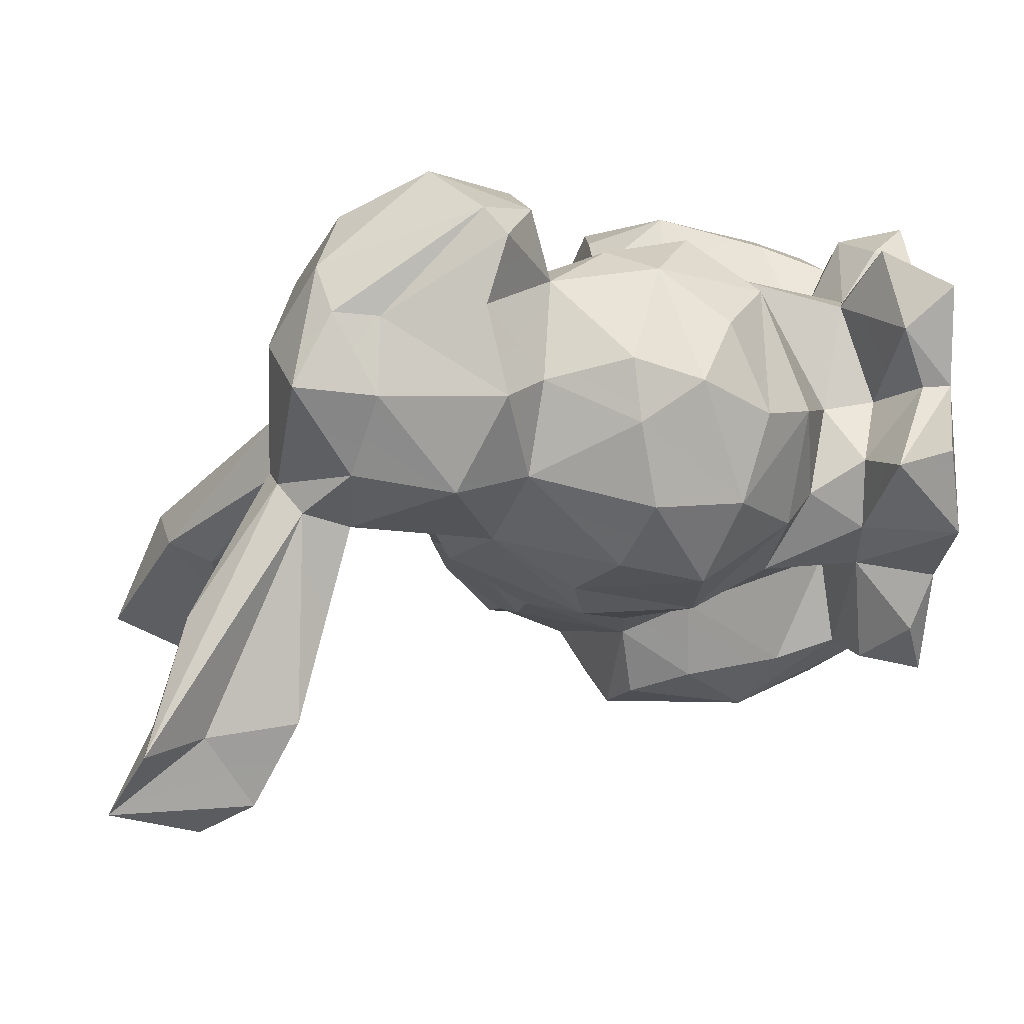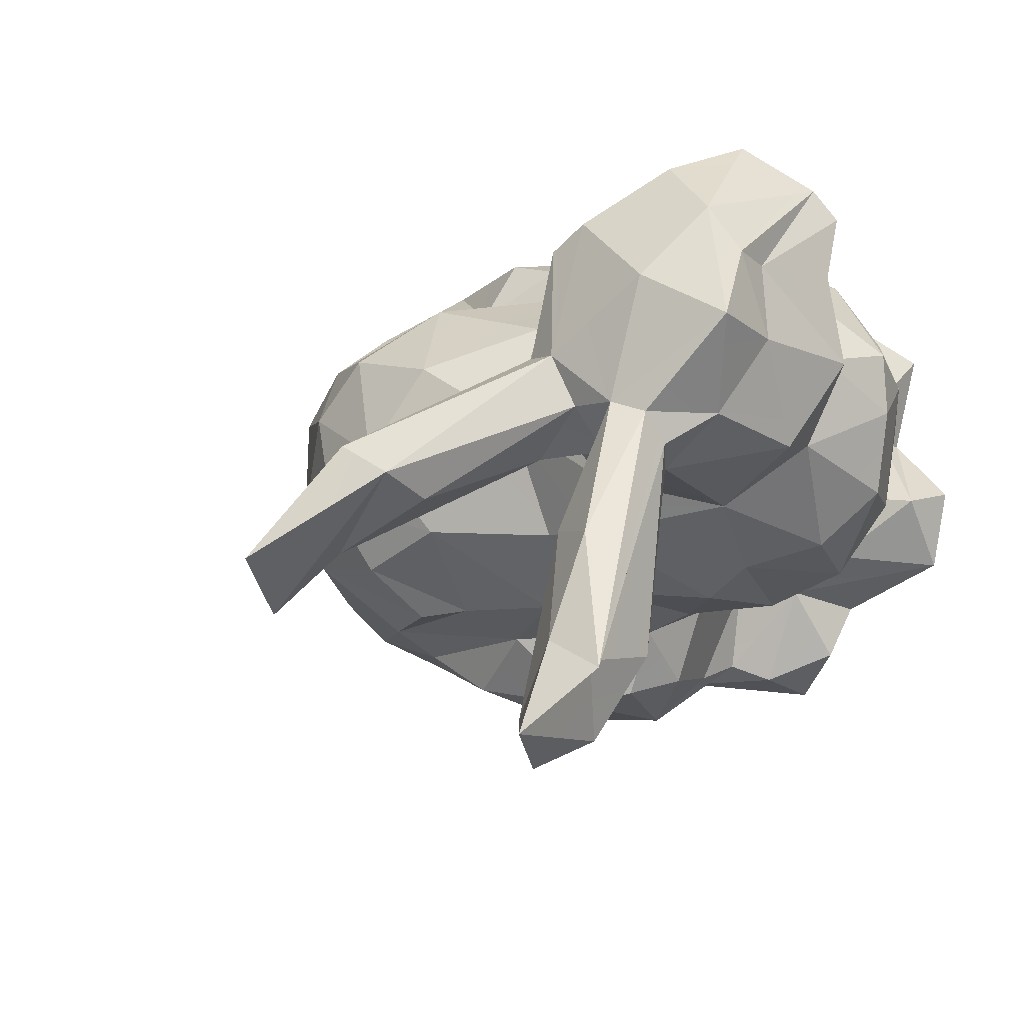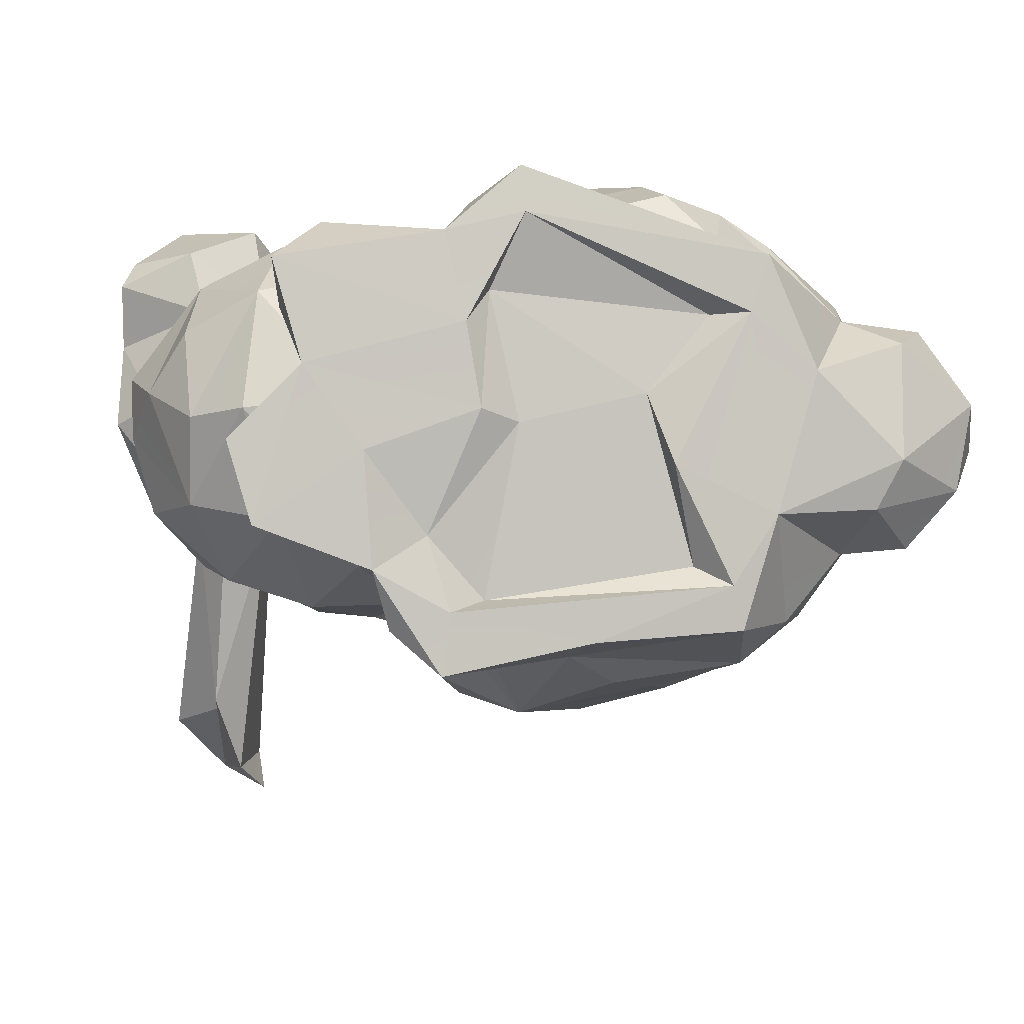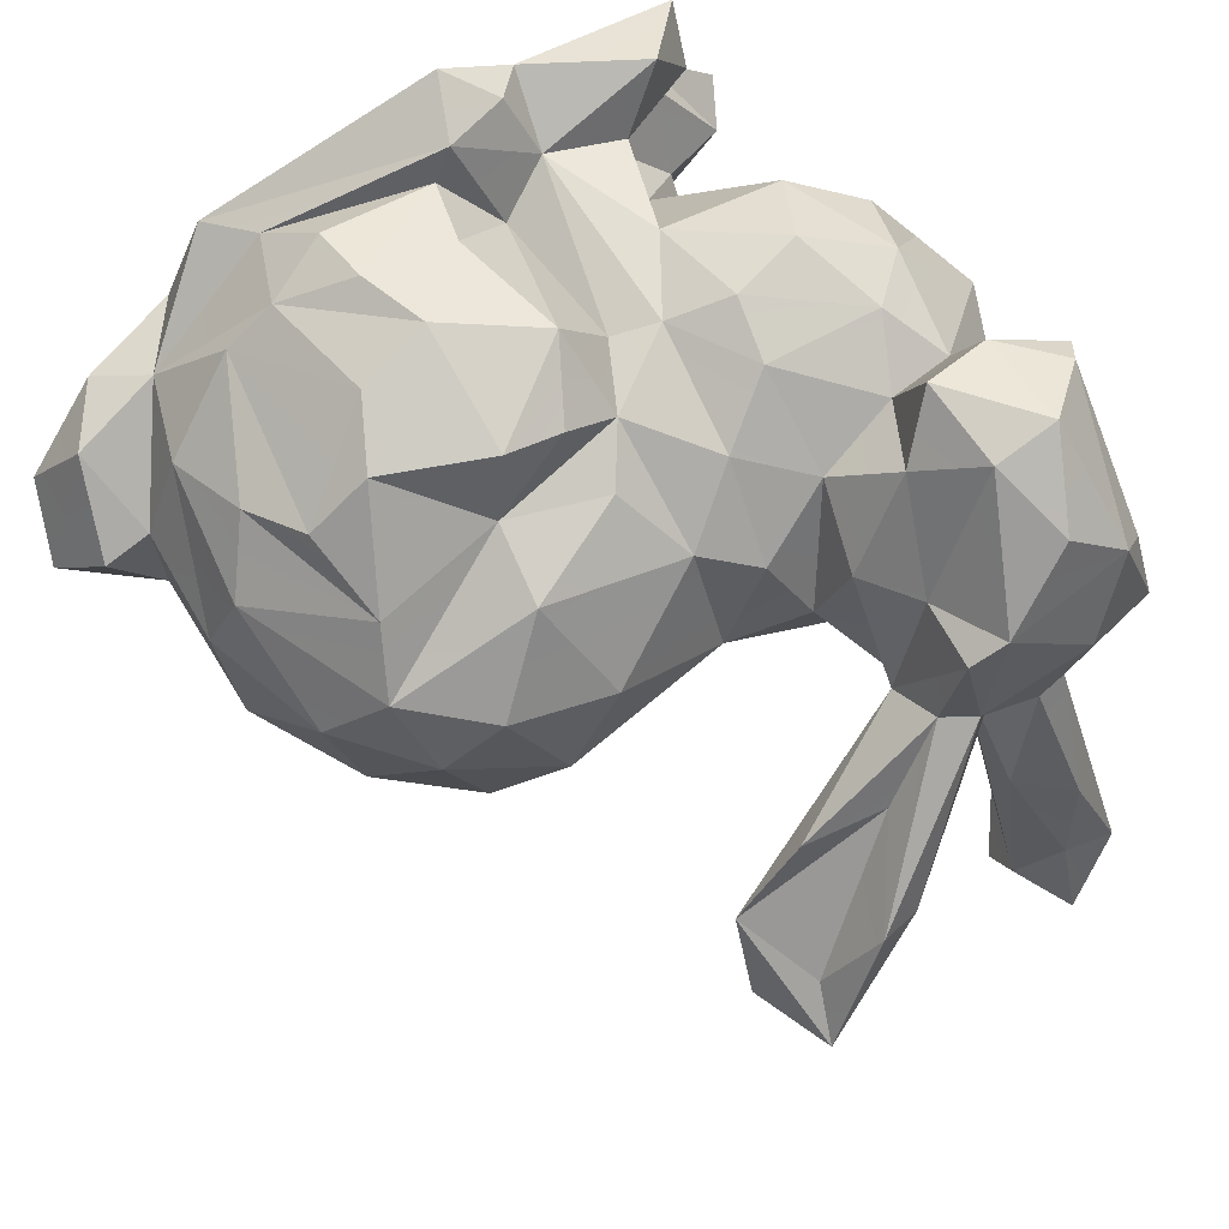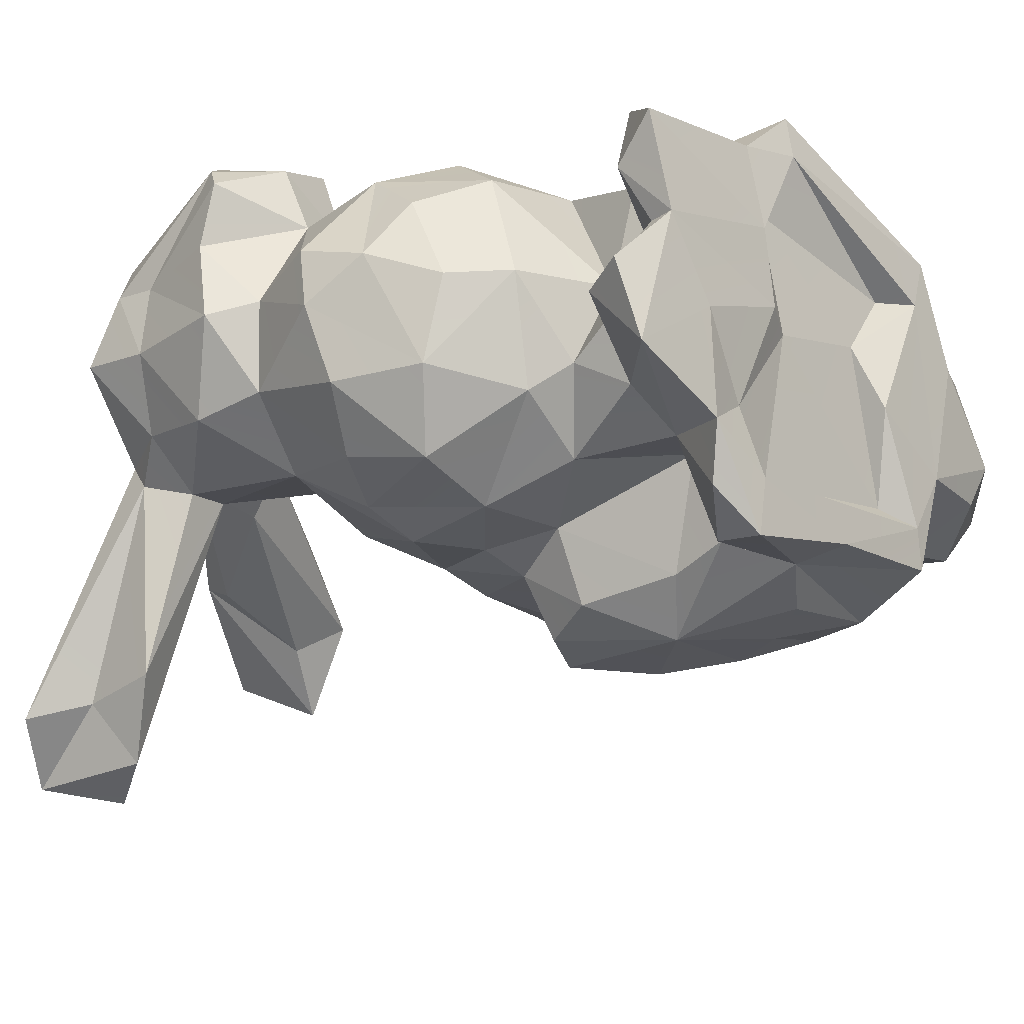
<metadata>
{"format":"obj","ext":"obj","renderer":"f3d","projection":"perspective","resolution":1024,"background":"white","views":[{"elev":-1.8,"azim":-94.2,"up":"+Z"},{"elev":-11.7,"azim":-145.0,"up":"+Z"},{"elev":-2.1,"azim":-9.1,"up":"+Z"},{"elev":74.7,"azim":151.2,"up":"+Z"},{"elev":-21.1,"azim":-49.2,"up":"+Z"}]}
</metadata>
<code>
o mesh
v -0.615 1.454 -0.5426
v -0.702 1.533 -0.3365
v -0.6312 1.399 -0.119
v -0.6239 1.509 -0.4634
v -0.6973 1.616 -0.5027
v -0.7242 1.44 -0.3619
v -0.7711 1.264 0.04571
v -0.7184 1.177 0.02257
v -0.6303 1.183 0.02993
v -0.6139 1.224 0.06094
v -0.5069 1.177 0.1129
v -0.9131 1.13 0.2484
v -0.7618 1.326 0.3495
v -0.6095 1.279 0.4852
v -0.9136 1.281 0.2629
v -0.6736 1.352 -0.4894
v -0.8079 1.543 -0.3922
v -0.7354 1.471 -0.1423
v -0.7594 1.309 0.09956
v -0.7336 1.27 -0.3358
v -0.1884 0.645 -0.3209
v -0.3321 0.2252 -0.02628
v -0.4456 0.1786 -0.03835
v -0.1168 0.03835 -0.1896
v 0.1501 0.04108 -0.1689
v -0.3904 0.5051 -0.1209
v -0.05119 0.5291 -0.3261
v 0.05995 0.6616 -0.2702
v -0.3314 0.4958 -0.2623
v -0.05307 0.1977 -0.2643
v 0.1301 0.0329 -0.08903
v 0.451 0.05282 0.1393
v 0.2113 0.03028 0.03777
v 0.2219 0.3434 -0.2276
v 0.09514 0.4358 -0.2826
v -0.07738 0.7314 -0.1799
v 0.1897 0.6647 -0.1882
v 0.3382 0.8683 -0.008285
v 0.2963 0.8829 0.4236
v 0.2635 0.985 0.2901
v 0.1344 0.9619 -0.04388
v 0.2018 1.019 0.1036
v 0.06638 1.059 0.1786
v -0.03482 0.8555 -0.132
v -0.2813 0.6072 -0.2964
v -0.04999 1 0.009924
v 0.1467 0.9957 0.4005
v 0.2498 0.7769 0.5129
v -0.03242 0.673 0.6628
v -0.3796 0.5591 0.543
v -0.459 0.4075 0.5167
v -0.8755 0.834 0.2817
v -0.9008 1.126 0.3906
v -0.9389 0.9397 0.4092
v -0.9219 0.6779 0.3186
v -0.8906 0.5472 0.2822
v -0.8159 1.037 0.6629
v -0.75 1.199 0.588
v -0.7752 0.8137 0.4709
v -0.9431 0.9027 0.5321
v -0.8549 1.24 0.483
v -0.9073 1.211 0.3967
v -0.8767 0.9907 0.07916
v -0.2564 1.003 0.2115
v -0.3581 0.8246 -0.1199
v -0.304 0.9436 -0.01651
v -0.2234 0.8331 -0.1391
v -0.4234 0.9813 -0.03105
v -0.4897 1.034 0.05739
v -0.4104 1.035 0.2417
v -0.8237 0.4893 0.393
v -0.5235 0.2572 0.2572
v -0.7197 0.04341 0.01442
v -0.5275 0.03584 0.1461
v -0.635 0.0359 0.2954
v -0.6266 0.08699 0.294
v -0.7634 0.06601 0.1649
v -0.1387 0.6763 0.6314
v -0.2354 0.6717 0.5595
v -0.3701 0.7985 0.4983
v -0.7036 0.7059 0.535
v -0.4844 0.706 0.5547
v -0.2504 0.8998 0.4311
v 0.01058 0.7277 0.5407
v 0.02141 0.8784 0.5187
v 0.371 0.8955 0.1123
v 0.4089 0.8435 0.3261
v 0.1664 0.5968 0.64
v 0.1187 0.106 0.5334
v -0.2432 0.03213 0.5678
v 0.1616 0.02456 0.3977
v -0.01926 0.06725 0.2543
v 0.1631 0.2546 0.6056
v 0.2579 0.2662 0.5497
v 0.5029 0.3971 0.3003
v 0.1948 0.02405 0.5004
v 0.3757 0.1896 0.4022
v -0.3085 0.0846 -0.1151
v -0.4771 0.07889 -0.1691
v -0.5112 0.04027 -0.06312
v -0.5035 0.3708 -0.05174
v -0.6547 0.3534 0.03235
v -0.5774 0.5234 -0.1273
v -0.8786 0.6333 0.05446
v -0.6894 0.9132 0.001842
v -0.549 0.7315 -0.1378
v -0.4451 0.6399 -0.148
v -0.6466 0.757 -0.08956
v -0.5916 0.2979 0.09173
v -0.5621 0.1915 0.02838
v -0.3897 0.04168 -0.2481
v 0.4706 0.1211 0.3564
v 0.2842 0.02858 0.2961
v 0.593 0.4106 0.2924
v 0.6732 0.329 0.1729
v 0.5113 0.4202 0.1004
v 0.5891 0.341 0.03277
v 0.4988 0.1894 -0.01848
v 0.5932 0.1761 0.08846
v -0.2485 0.07069 0.1995
v -0.3013 0.07419 0.4335
v -0.6066 0.1949 0.1554
v -0.6876 0.04096 0.4806
v -0.6675 0.1302 0.4014
v -0.5171 0.1588 0.2731
v -0.2504 0.04061 0.6512
v -0.255 0.2532 0.4544
v -0.2056 0.5339 0.6734
v 0.285 0.6111 0.5651
v 0.1101 0.4703 0.6599
v 0.02357 0.3021 0.6629
v 0.04403 0.1934 0.6307
v -0.1668 0.1838 0.5766
v 0.4171 0.3584 0.4472
v 0.4149 0.6849 -0.05374
v 0.4055 0.5658 -0.1219
v 0.312 0.4756 -0.18
v -0.2836 0.3081 -0.2315
v -0.2914 0.1955 -0.1935
v -0.1541 1.548 -0.09315
v -0.488 1.244 0.05768
v -0.0574 1.493 -0.2279
v -0.07535 1.387 -0.05485
v -0.1233 1.651 -0.1524
v -0.1675 1.437 -0.1158
v -0.3481 1.531 0.000186
v -0.2006 0.3725 -0.3256
v 0.04126 0.3134 -0.275
v 0.1852 0.207 -0.2298
v -0.1482 0.1315 -0.2157
v -0.3421 0.6304 -0.1764
v 0.2626 0.1687 -0.1542
v -0.3616 0.155 -0.2246
v 0.07058 0.8688 -0.1373
v -0.3714 1.446 -0.0381
v -0.5004 1.291 0.2399
v -0.3751 1.367 0.1127
v -0.2648 1.554 0.0545
v -0.6935 1.051 0.6467
v -0.8048 0.8509 0.5972
v -0.6505 0.8372 0.4943
v -0.5894 0.9726 0.5633
v -0.4638 1.047 0.4021
v -0.6043 1.301 0.1321
v -0.5667 1.322 0.2291
v 0.2137 0.7639 -0.1419
v -0.3751 0.03698 -0.1364
v -0.7781 0.6863 -0.04774
v -0.7362 0.5276 -0.07692
v 0.3196 0.2896 -0.1432
v 0.06841 0.08105 -0.05456
v -0.4128 0.06196 -0.001756
v -0.4734 1.199 0.1657
v 0.4579 0.4511 -0.01999
v -0.845 0.8592 0.1108
v -0.2157 1.35 0.086
v 0.3792 0.2142 -0.02947
v -0.8325 1.176 0.1116
v -0.8132 0.4657 0.06511
v -0.8156 0.417 0.2281
v -0.7222 0.3262 0.2399
v -0.6959 1.325 0.1228
v 0.4044 0.06644 0.04897
v -0.9505 0.9032 0.2471
v -0.047 1.025 0.3492
v -0.7232 0.1551 0.1403
v -0.726 0.072 0.0473
v -0.7265 0.0765 0.053
v -0.7258 0.0749 0.05064
v 0.02214 0.02306 0.126
v -0.9203 0.6644 0.2038
v -0.5432 1.146 0.421
v 0.4975 0.6917 0.1051
v 0.4982 0.6104 0.3028
v -0.3211 0.03706 0.2211
v -0.3483 0.03409 0.3734
v 0.6302 0.1958 0.2506
v -0.3522 0.9634 0.3814
v 0.4365 0.6186 0.4357
v 0.5449 0.2495 0.3921
v -0.3602 0.1856 0.486
v -0.6906 0.4107 0.4665
v -0.5405 1.277 0.4433
v 0.09757 0.07753 0.3969
v -0.5038 0.2194 0.4596
v -0.3301 0.1124 0.5938
v -0.1741 0.7753 0.5329
v -0.4958 0.8895 0.4502
v -0.7904 0.6165 0.4942
v -0.2936 0.5333 0.5221
v -0.6359 0.5423 0.569
v -0.9163 0.9439 0.5837
v -0.209 0.1614 0.6301
v -0.672 0.881 0.6474
v -0.3862 0.04105 0.5333
v -0.5 0.5869 0.5767
v -0.5924 0.1573 0.5593
v 0.3587 0.5074 0.5233
v -0.1449 0.3112 0.6274
v -0.02786 0.4274 0.6811
f 4 1 5
f 10 9 4
f 3 10 4
f 1 16 5
f 9 10 11
f 11 69 9
f 12 62 15
f 8 63 178
f 8 20 9
f 3 4 2
f 3 18 182
f 5 16 6
f 20 7 6
f 6 16 20
f 6 17 5
f 1 4 16
f 2 4 5
f 2 5 17
f 17 6 7
f 17 7 19
f 18 17 19
f 20 16 9
f 18 3 2
f 9 16 4
f 2 17 18
f 45 29 151
f 101 22 23
f 22 138 139
f 22 101 26
f 21 36 28
f 27 147 21
f 147 29 45
f 27 21 28
f 30 147 148
f 25 33 31
f 33 177 183
f 33 190 31
f 25 152 33
f 137 37 136
f 44 154 166
f 36 166 37
f 36 37 28
f 166 154 38
f 154 41 38
f 40 42 43
f 43 42 46
f 41 154 44
f 51 216 211
f 65 151 107
f 191 55 52
f 184 53 12
f 53 184 54
f 54 52 59
f 180 71 56
f 191 56 55
f 191 179 56
f 191 104 179
f 179 180 56
f 60 212 53
f 60 53 54
f 61 212 57
f 160 60 59
f 59 55 209
f 56 209 55
f 52 54 184
f 15 62 61
f 62 12 53
f 62 53 212
f 57 58 61
f 52 175 191
f 191 175 104
f 63 175 184
f 63 8 105
f 105 8 9
f 46 66 64
f 43 185 47
f 67 66 46
f 66 65 68
f 69 68 105
f 105 9 69
f 71 180 202
f 186 73 77
f 73 186 110
f 76 186 75
f 75 186 77
f 186 76 122
f 211 81 209
f 210 79 50
f 209 81 59
f 83 79 207
f 84 79 78
f 84 78 49
f 41 46 42
f 47 39 40
f 38 42 86
f 87 86 40
f 87 40 39
f 40 86 42
f 86 87 193
f 130 129 88
f 49 88 84
f 84 88 48
f 97 94 93
f 95 114 116
f 96 91 113
f 153 99 23
f 103 169 108
f 102 103 101
f 103 102 169
f 168 169 104
f 101 103 26
f 103 106 107
f 106 65 107
f 169 168 108
f 169 102 179
f 101 23 110
f 98 171 120
f 33 113 91
f 33 91 190
f 97 113 112
f 32 197 112
f 33 32 113
f 174 177 170
f 177 33 152
f 32 119 197
f 197 119 115
f 119 183 118
f 32 183 119
f 91 204 92
f 120 92 121
f 121 204 90
f 90 96 126
f 122 72 109
f 109 72 181
f 122 125 72
f 75 124 76
f 122 76 125
f 123 217 124
f 123 75 196
f 196 90 215
f 90 196 121
f 88 49 220
f 220 219 131
f 132 131 133
f 131 219 133
f 199 218 134
f 137 174 170
f 136 193 174
f 137 170 34
f 174 137 136
f 116 174 193
f 177 152 170
f 111 153 150
f 150 153 139
f 138 147 139
f 138 29 147
f 21 147 45
f 35 27 28
f 28 37 137
f 35 148 147
f 27 35 147
f 28 137 35
f 142 143 145
f 143 142 144
f 141 143 173
f 141 155 145
f 143 176 173
f 144 142 146
f 144 158 140
f 145 155 146
f 142 145 146
f 143 144 140
f 34 148 35
f 21 45 151
f 36 21 151
f 147 30 150
f 147 150 139
f 7 20 8
f 30 148 149
f 25 31 24
f 24 111 150
f 35 137 34
f 24 150 25
f 150 149 25
f 148 34 149
f 30 149 150
f 149 152 25
f 170 152 149
f 170 149 34
f 38 135 166
f 107 151 26
f 135 136 166
f 135 38 193
f 166 36 44
f 36 151 67
f 36 67 44
f 99 153 111
f 98 167 31
f 167 24 31
f 151 65 67
f 155 164 146
f 165 14 203
f 158 144 146
f 157 143 140
f 11 173 163
f 161 160 59
f 161 59 81
f 214 160 161
f 208 162 161
f 208 70 163
f 57 160 214
f 162 214 161
f 156 173 176
f 13 182 15
f 182 164 10
f 164 141 10
f 164 165 146
f 146 165 158
f 164 155 141
f 10 141 11
f 158 165 156
f 182 13 165
f 100 111 167
f 136 37 166
f 138 22 26
f 141 145 143
f 111 24 167
f 138 26 29
f 151 29 26
f 107 26 103
f 105 108 168
f 100 172 74
f 111 100 99
f 106 103 108
f 68 65 106
f 68 106 105
f 105 106 108
f 46 44 67
f 153 23 139
f 67 65 66
f 100 23 99
f 174 116 177
f 19 182 18
f 157 140 158
f 46 41 44
f 19 7 178
f 31 171 98
f 22 139 23
f 172 167 98
f 167 172 100
f 136 135 193
f 68 64 66
f 10 3 182
f 175 168 104
f 157 176 143
f 173 11 141
f 114 115 116
f 116 115 117
f 104 169 179
f 86 193 38
f 73 23 100
f 105 168 175
f 41 42 38
f 183 177 118
f 185 85 47
f 178 7 8
f 172 98 120
f 172 120 195
f 171 31 190
f 109 102 101
f 64 68 69
f 118 177 117
f 117 177 116
f 175 63 105
f 109 110 122
f 179 181 180
f 179 102 181
f 181 102 109
f 19 15 182
f 110 23 73
f 101 110 109
f 64 69 70
f 12 63 184
f 63 12 178
f 185 43 64
f 64 43 46
f 118 117 119
f 119 117 115
f 183 32 33
f 73 74 75
f 122 110 186
f 15 178 12
f 178 15 19
f 156 176 157
f 70 69 11
f 187 188 189
f 187 189 188
f 92 171 190
f 157 158 156
f 95 194 134
f 94 97 134
f 192 163 173
f 156 165 203
f 194 95 193
f 116 193 95
f 74 172 195
f 75 77 73
f 87 194 193
f 11 163 70
f 184 175 52
f 43 47 40
f 195 75 74
f 120 121 195
f 121 196 195
f 120 171 92
f 200 197 115
f 112 113 32
f 13 15 61
f 83 185 64
f 85 185 83
f 70 198 64
f 64 198 83
f 79 83 80
f 70 208 198
f 198 80 83
f 194 87 199
f 218 199 48
f 48 129 218
f 92 190 91
f 197 200 112
f 115 114 200
f 13 14 165
f 199 134 194
f 13 61 14
f 50 51 201
f 128 210 127
f 219 128 127
f 210 201 127
f 72 125 205
f 181 72 202
f 180 181 202
f 173 203 192
f 52 55 59
f 125 76 124
f 95 200 114
f 203 14 192
f 205 125 124
f 202 72 51
f 87 39 199
f 163 192 162
f 123 124 75
f 72 205 51
f 215 90 126
f 97 200 95
f 97 95 134
f 60 54 59
f 71 209 56
f 48 199 39
f 112 200 97
f 209 71 202
f 207 85 83
f 14 61 58
f 85 39 47
f 162 208 163
f 161 82 208
f 198 208 80
f 62 212 61
f 159 14 58
f 14 159 192
f 159 162 192
f 92 204 121
f 124 217 205
f 211 209 202
f 39 85 84
f 89 97 93
f 89 93 132
f 97 96 113
f 39 84 48
f 51 211 202
f 91 96 90
f 91 90 204
f 212 60 160
f 160 57 212
f 213 89 133
f 127 133 219
f 127 201 213
f 213 201 206
f 133 127 213
f 207 84 85
f 82 80 208
f 82 161 81
f 201 210 50
f 82 50 80
f 79 80 50
f 51 205 201
f 215 123 196
f 82 81 216
f 97 89 96
f 217 201 205
f 216 51 50
f 57 214 159
f 162 159 214
f 128 78 79
f 210 128 79
f 215 206 201
f 216 50 82
f 88 129 48
f 134 218 94
f 94 218 129
f 216 81 211
f 94 129 130
f 57 159 58
f 89 132 133
f 215 217 123
f 201 217 215
f 126 206 215
f 213 206 126
f 93 94 130
f 220 130 88
f 128 219 220
f 89 213 96
f 78 128 49
f 49 128 220
f 213 126 96
f 132 93 131
f 220 131 93
f 195 196 75
f 73 100 74
f 164 182 165
f 156 203 173
f 79 84 207
f 220 93 130

</code>
